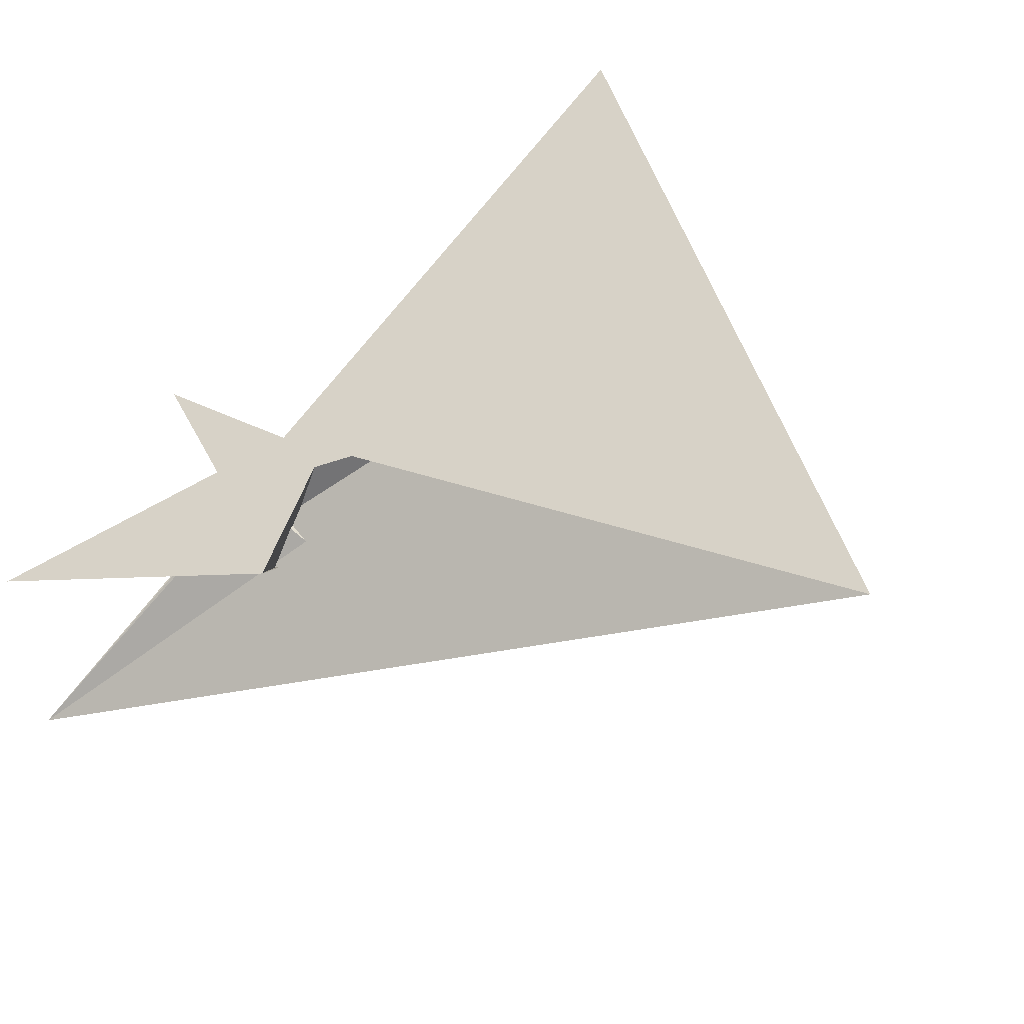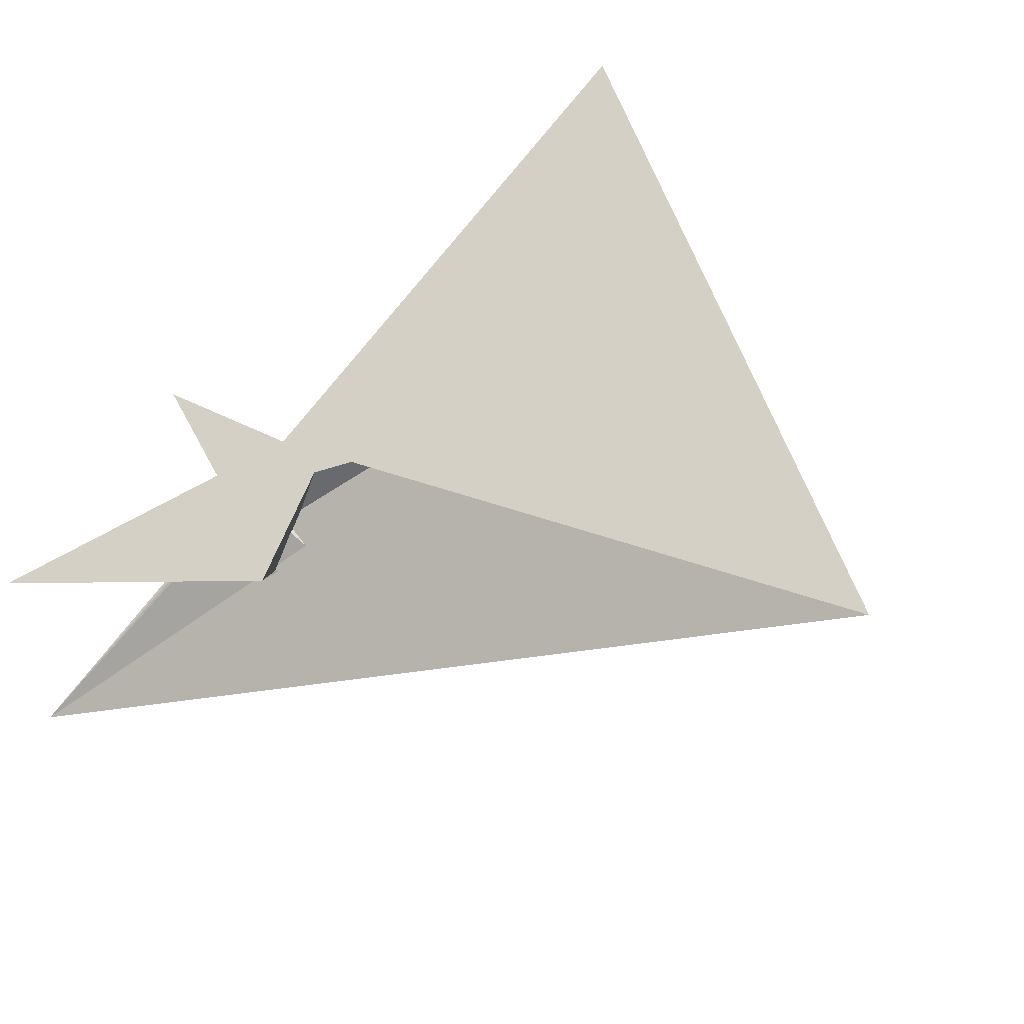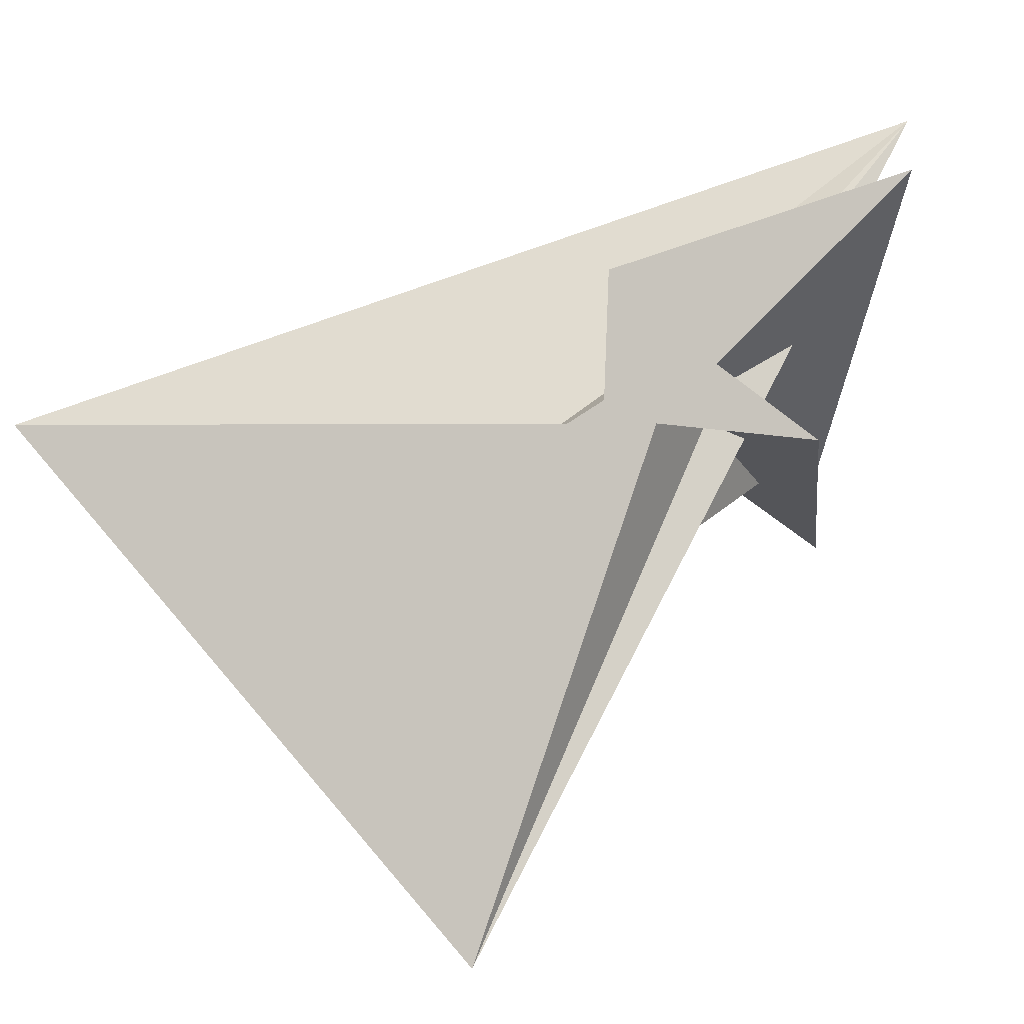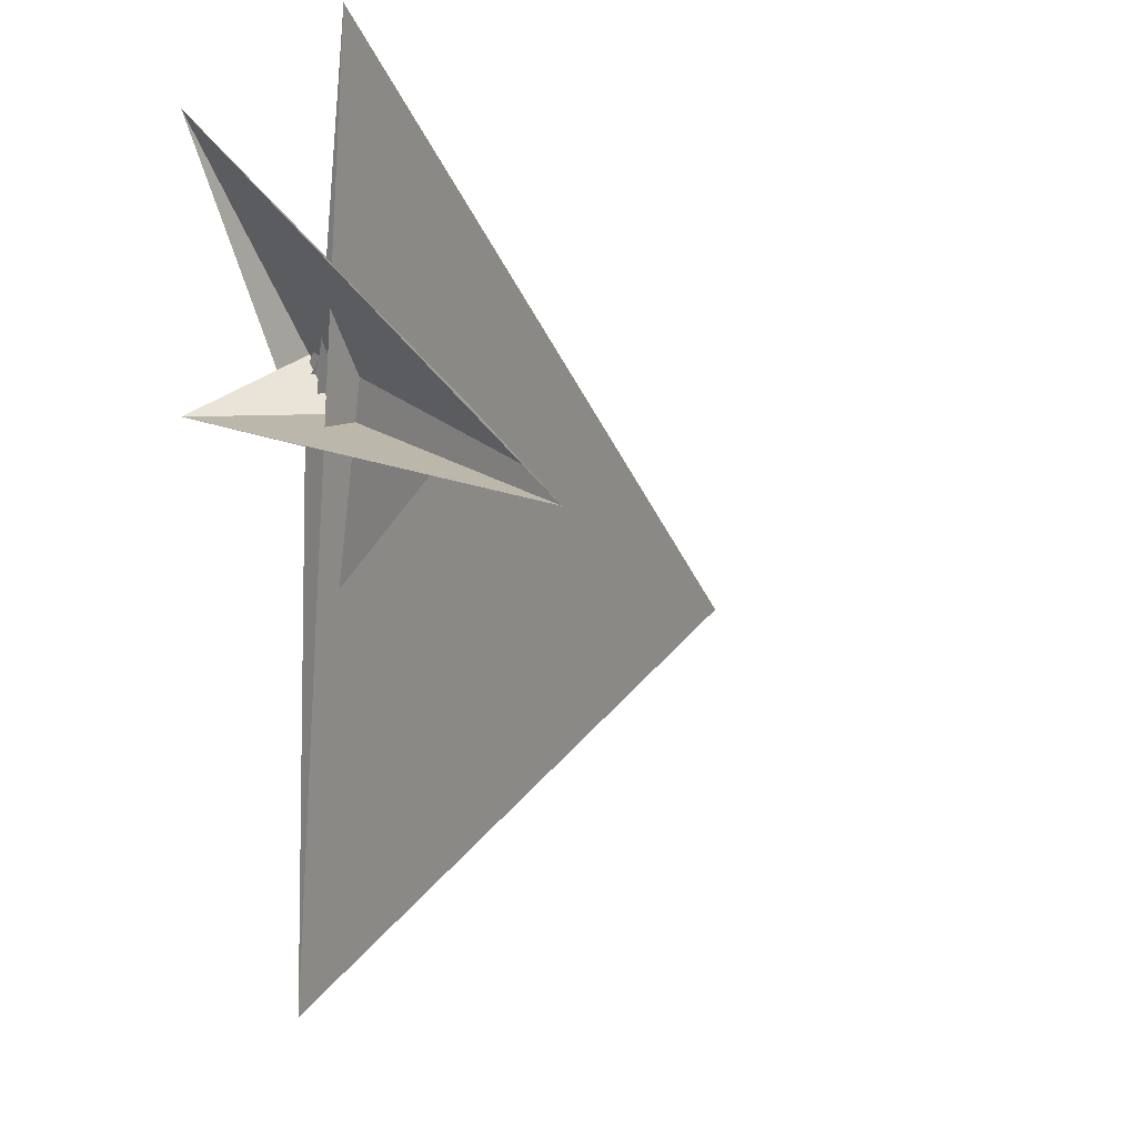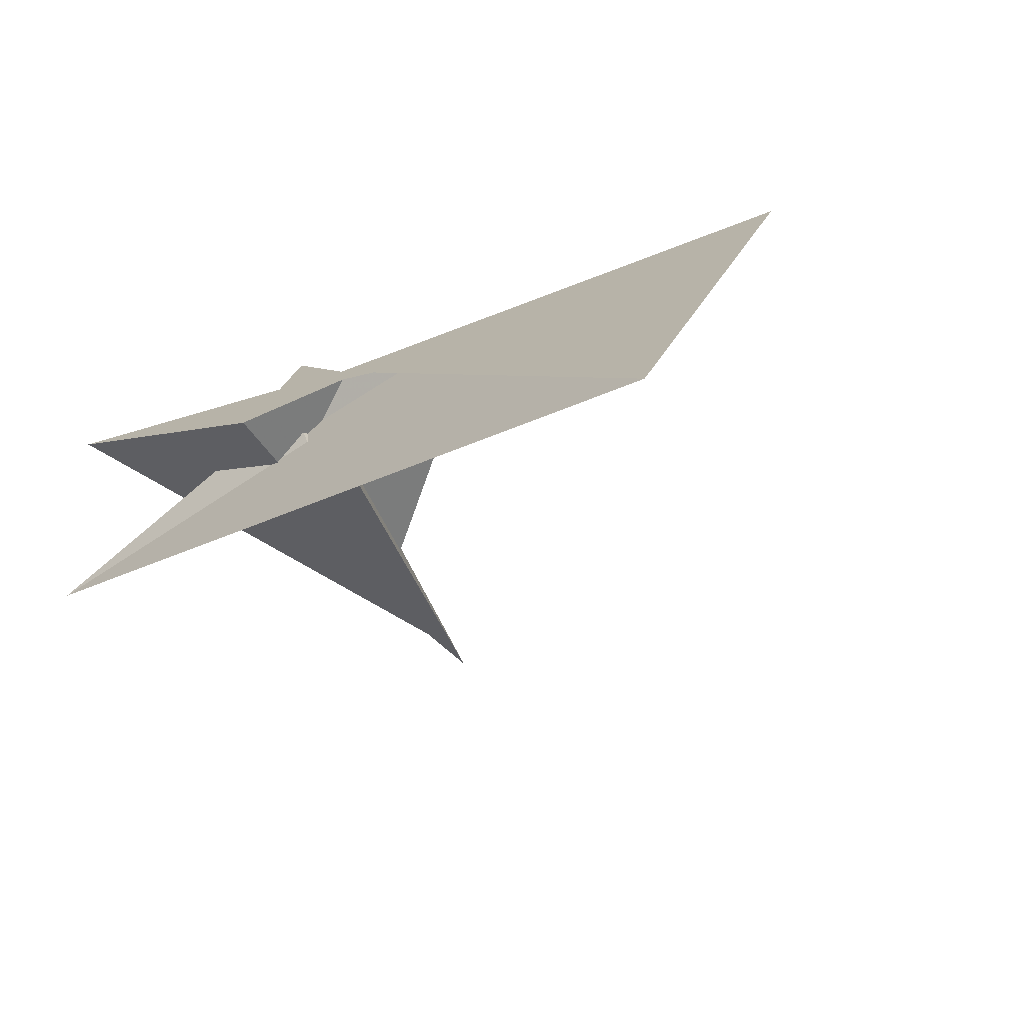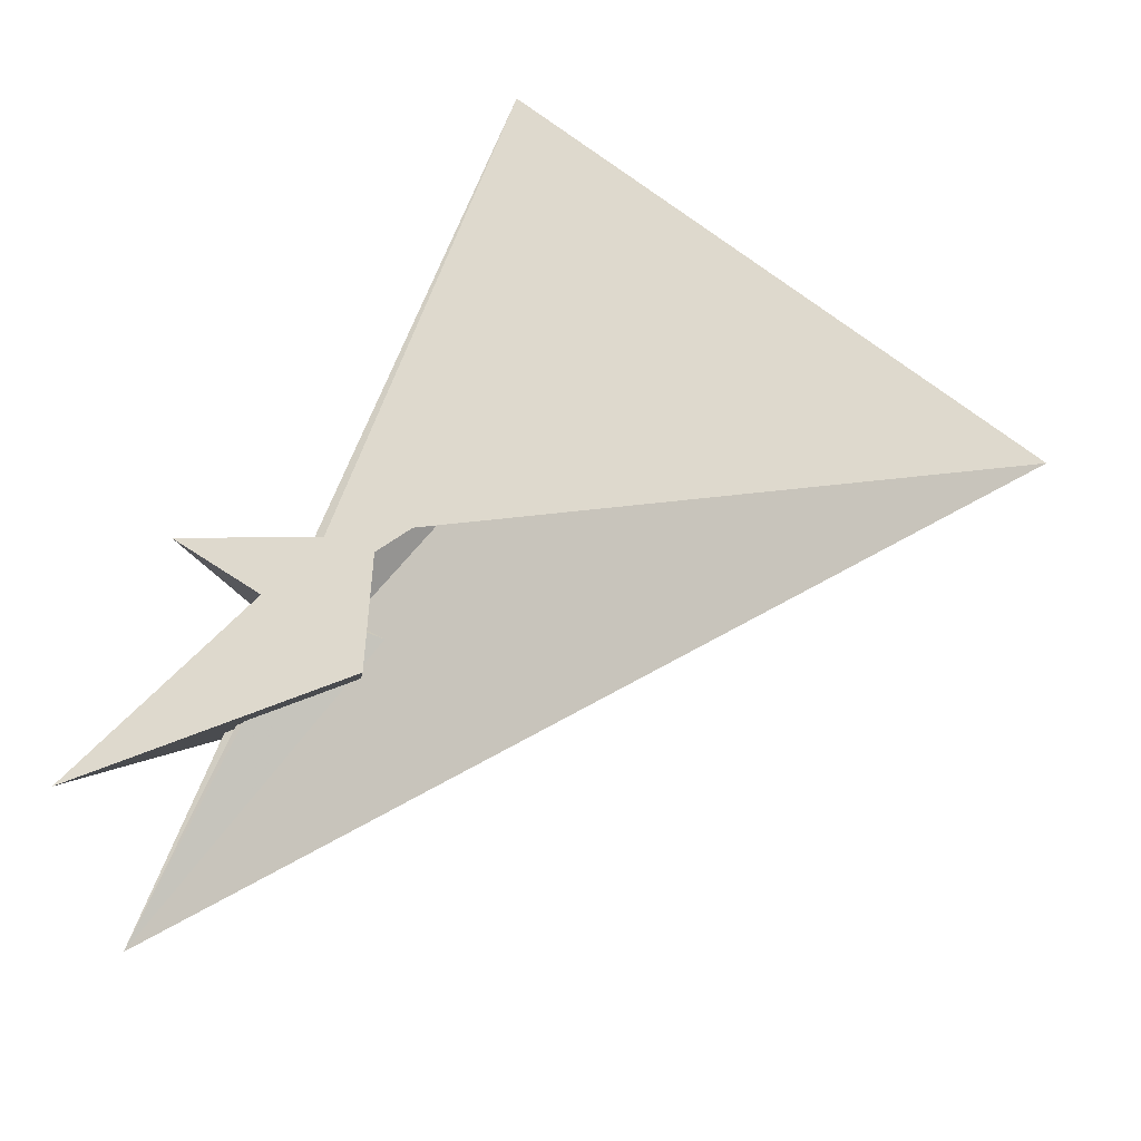
<metadata>
{"format":"obj","ext":"obj","renderer":"f3d","projection":"perspective","resolution":1024,"background":"white","views":[{"elev":54.7,"azim":28.5,"up":"+Y"},{"elev":57.5,"azim":28.6,"up":"+Y"},{"elev":5.7,"azim":-152.0,"up":"+Z"},{"elev":-16.3,"azim":-38.8,"up":"+Z"},{"elev":19.2,"azim":62.3,"up":"+Y"},{"elev":44.3,"azim":7.1,"up":"+Y"}]}
</metadata>
<code>
v -0.2849 0.2013 0.2228
v -0.3553 -0.03714 0.4599
v -0.1374 0.4852 -0.3919
v -0.125 0.6298 -0.378
v -0.2537 -2.35 -1.333
v -0.2198 -2.744 -1.725
v -0.2285 0.2185 -0.06243
v 0.8378 1.973 -4.667
v -0.2674 0.3874 0.2326
v 0.07825 0.3974 -1.565
v -0.2109 -1.355 -1.013
v 0.1194 0.6471 -0.228
v 0.2964 0.5373 -0.1248
v 0.1892 -0.09443 0.501
v -0.7679 -0.4004 0.8296
v -1.407 -1.693 2.122
v 0.07143 0.4344 -0.01694
v -0.2973 0.5132 -0.08429
v 0.2709 0.2048 0.2038
v 1.193 0.007678 0.3721
v 0.635 -0.273 0.04635
v 0.8425 0.01762 0.1858
v 0.2146 0.4162 -0.18
v 0.03086 -0.1401 -0.3167
v 0.5538 -0.07862 0.005338
v 0.1637 -0.0377 -0.231
v 0.2322 0.00905 -0.1872
v 0.2518 -0.06765 0.4859
v -1.918 -0.3146 1.65
v 0.4029 0.4294 0.8557
v 1.074 0.07892 0.09428
v 0.8683 -0.01607 0.1375
v 0.06335 0.3074 -0.08411
v 0.9695 0.9545 -0.6526
v 5.384 1.931 -0.4824
v 0.278 0.3126 -0.01878
v 0.2593 0.1811 0.1525
v -0.2443 0.4221 0.3113
v 0.3068 0.6113 -0.1615
v -0.1875 0.3492 0.2074
v 0.1363 -0.07115 -0.3875
v 0.3172 0.6851 -0.1985
v -1.414 0.3606 -0.4881
v 0.6504 -0.009285 -0.07448
f 1 2 9 7 3 4 8 10 11 6 5
f 1 2 15 14 16 20 19 13 12 18 17
f 3 4 12 13 26 27 22 21 25 24 23
f 5 6 31 32 22 21 15 14 28 30 29
f 3 7 37 28 14 16 35 34 36 33 23
f 1 5 29 38 40 39 41 24 23 33 17
f 4 8 35 34 42 30 29 38 43 18 12
f 2 9 40 39 42 34 36 44 25 21 15
f 10 11 26 13 19 37 28 30 42 39 41
f 8 10 41 24 25 44 31 32 20 16 35
f 6 11 26 27 43 18 17 33 36 44 31
f 7 9 40 38 43 27 22 32 20 19 37

</code>
